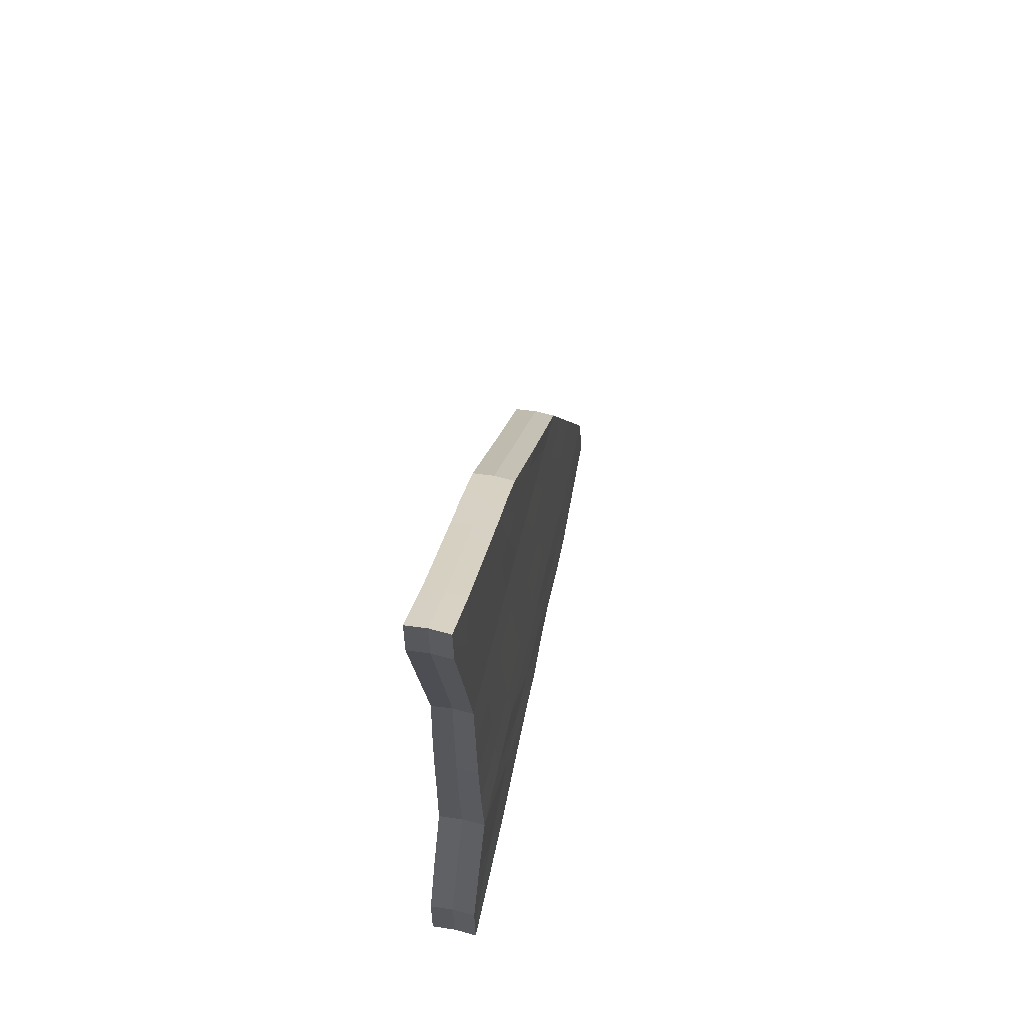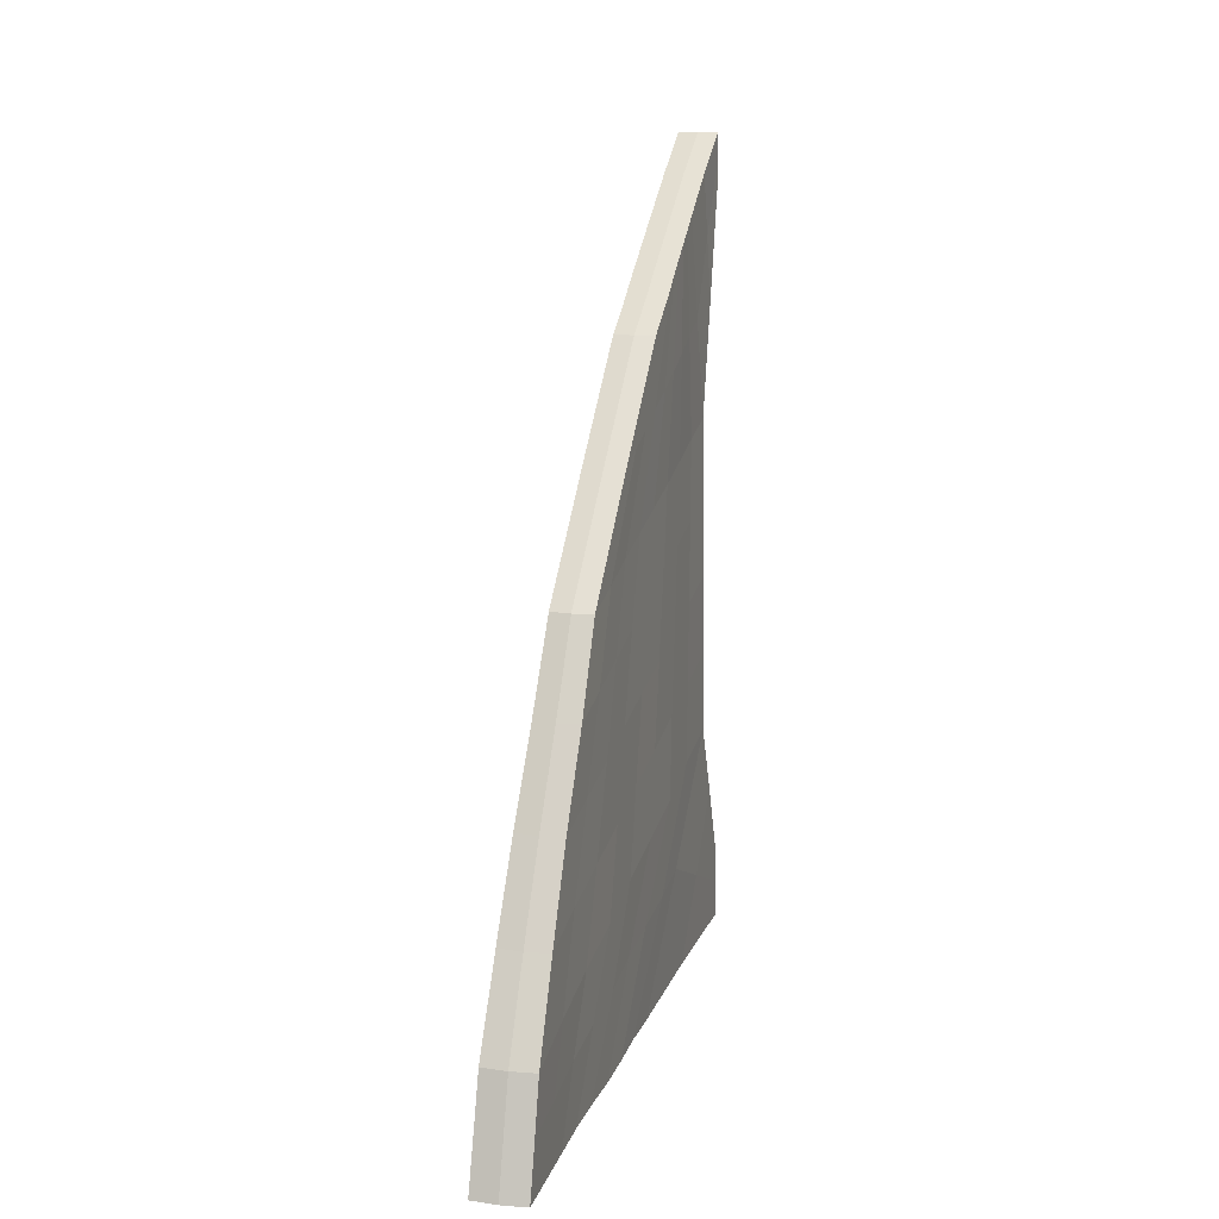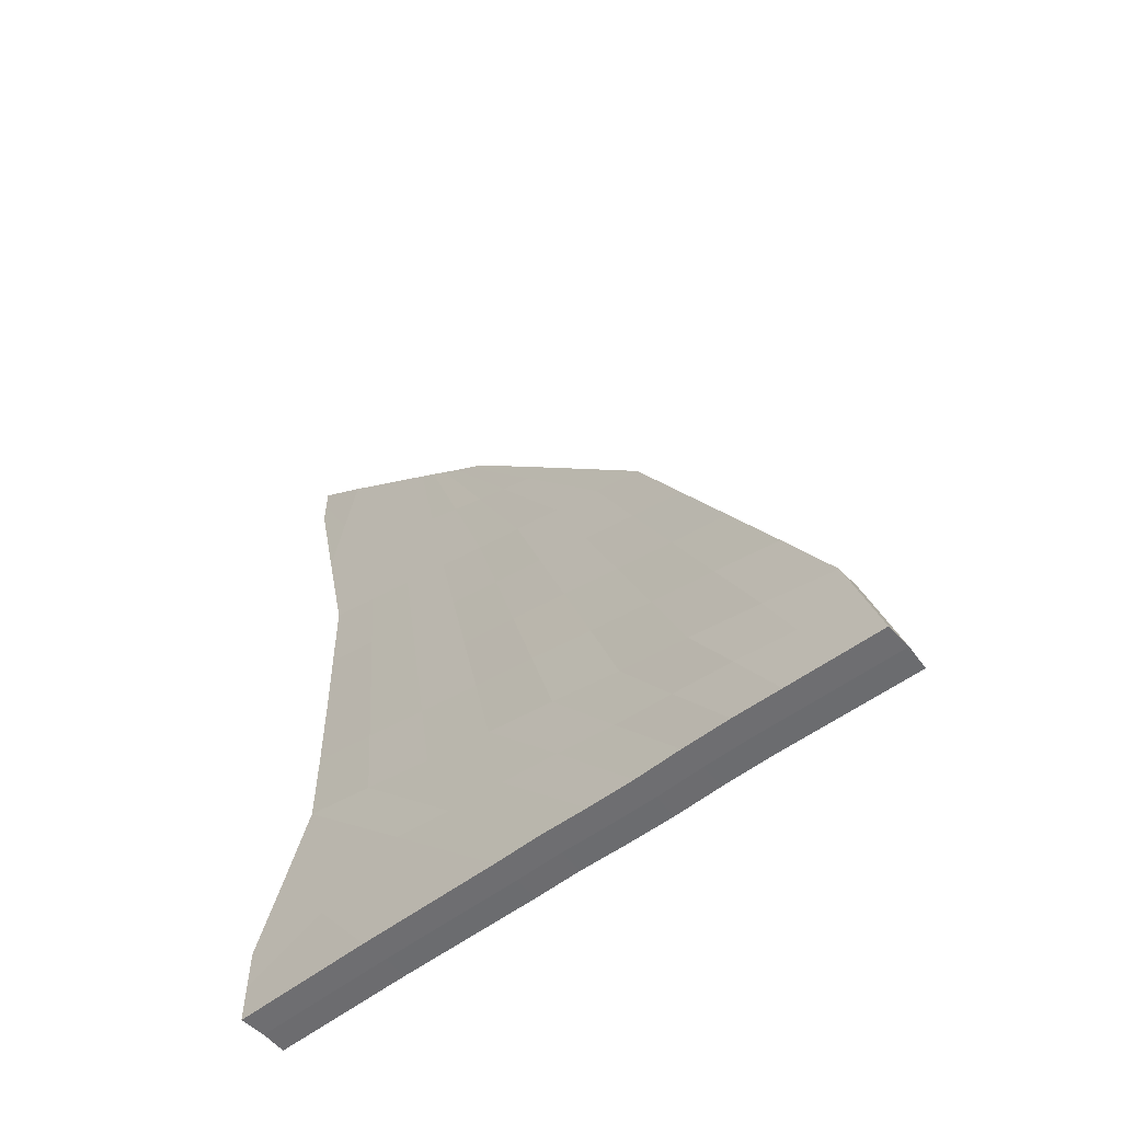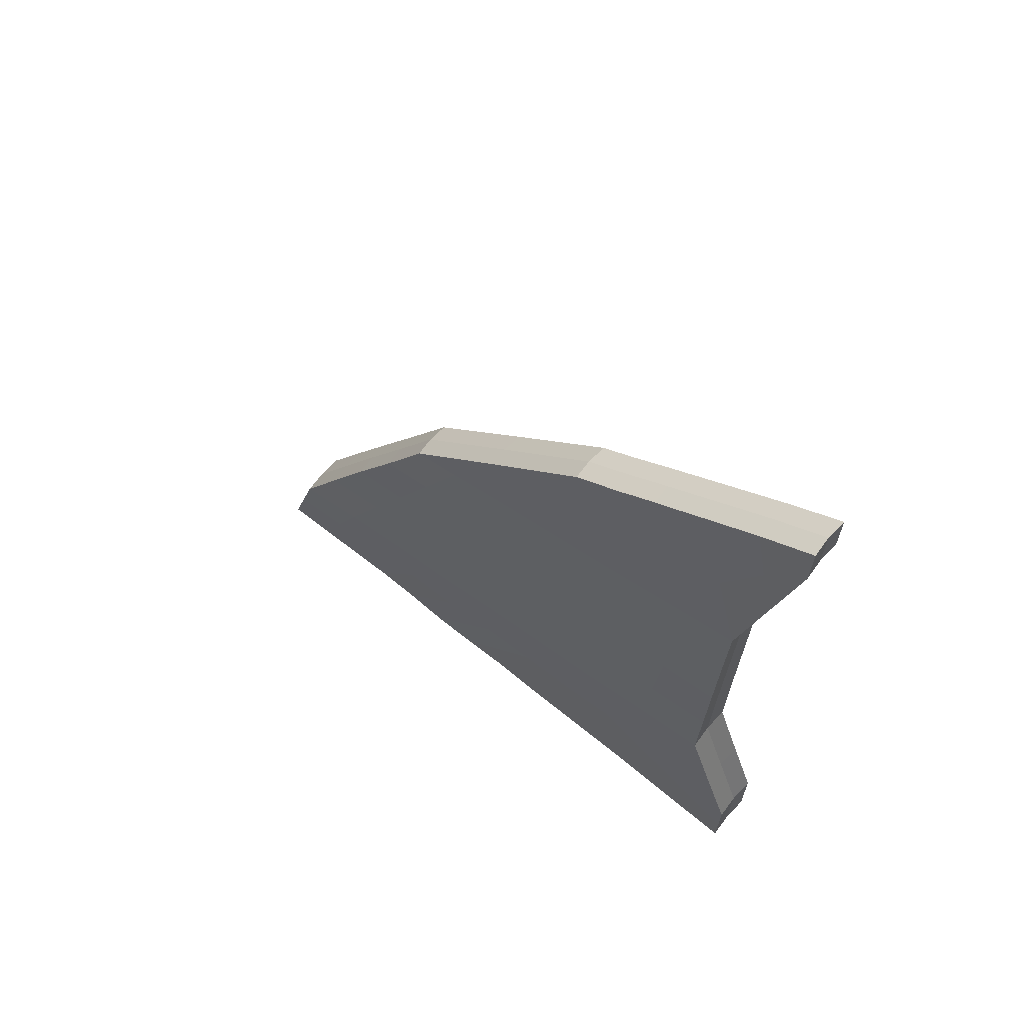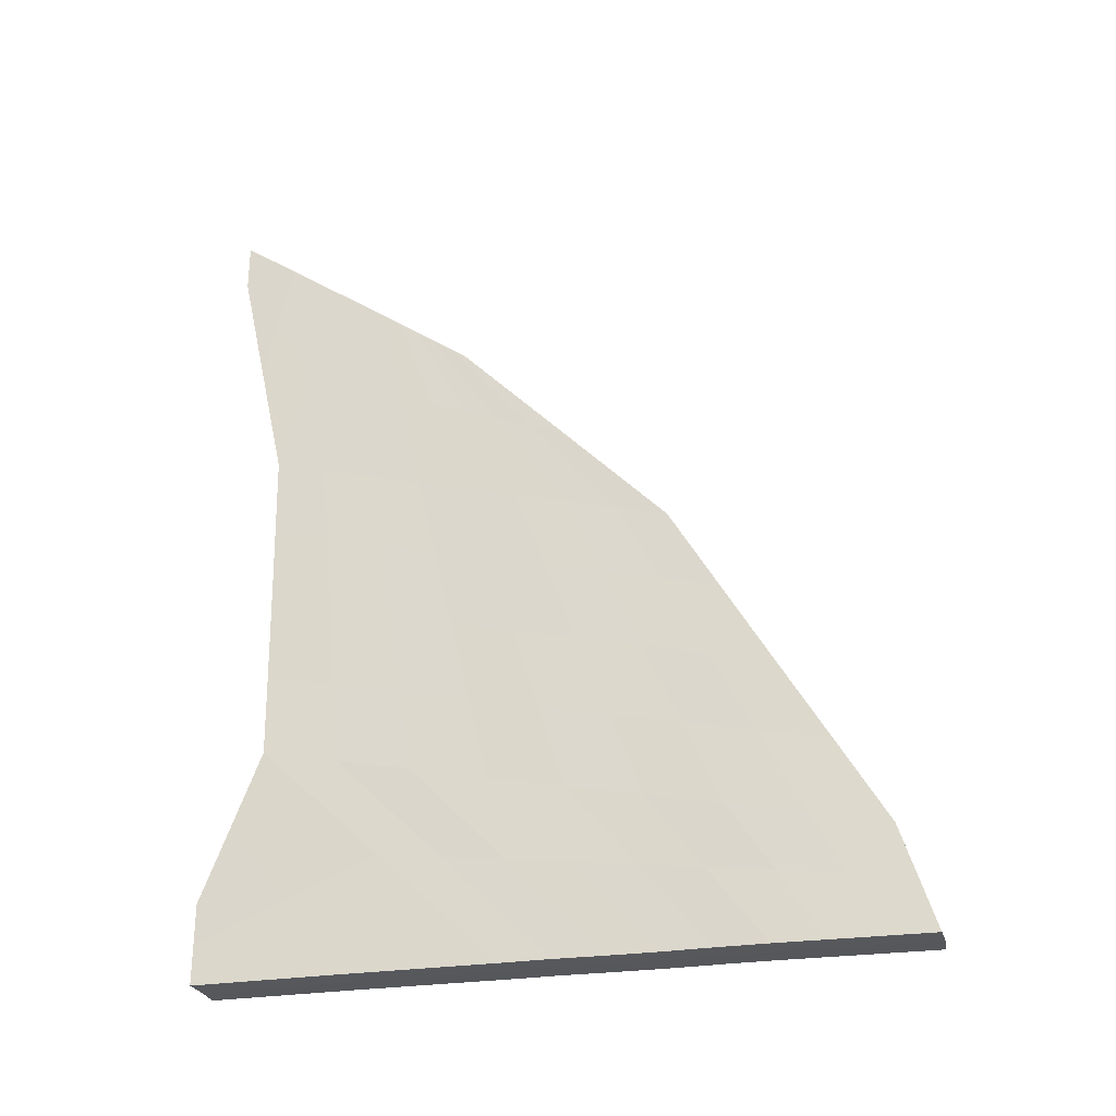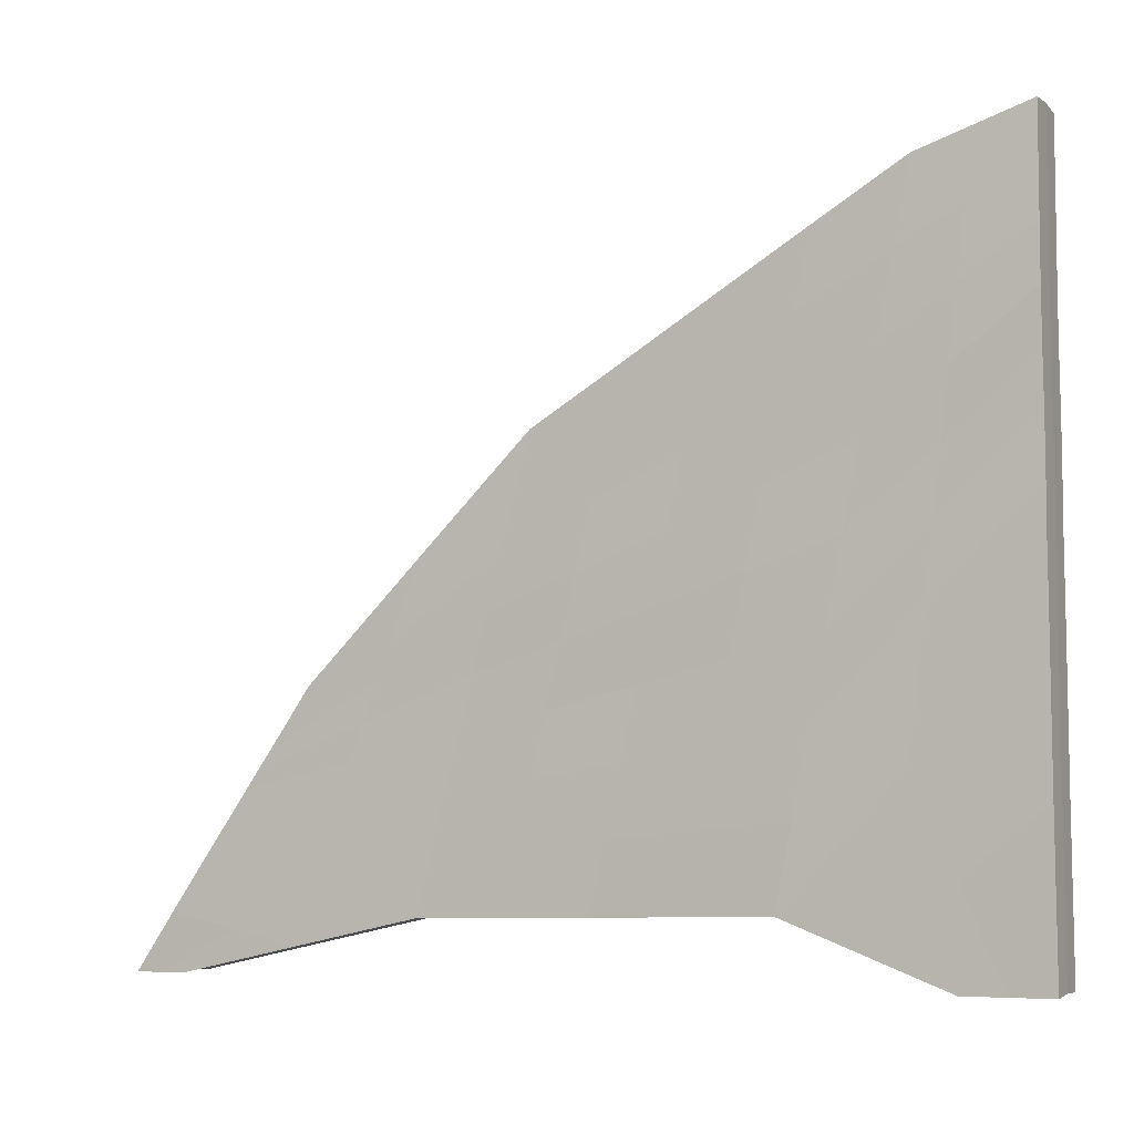
<metadata>
{"format":"obj","ext":"obj","renderer":"f3d","projection":"perspective","resolution":1024,"background":"white","views":[{"elev":61.1,"azim":-169.7,"up":"+Y"},{"elev":13.1,"azim":13.9,"up":"+Y"},{"elev":-54.1,"azim":-51.6,"up":"+Y"},{"elev":64.9,"azim":128.4,"up":"+Y"},{"elev":-27.3,"azim":-77.3,"up":"+Y"},{"elev":-5.7,"azim":-64.9,"up":"+Z"}]}
</metadata>
<code>
o Cube.001
v 0.008624 12.62 0.08674
v 0.233 12.63 0.07527
v 0.2361 12.1 0.0763
v 0.006762 12.09 0.08769
v 0.01235 3.504 0.104
v 0.2991 3.506 0.09617
v 0.2926 4.365 0.09421
v 0.01195 4.363 0.1023
v -0.06161 10.68 2.825
v 0.1629 10.68 2.815
v 0.1109 8.314 5.124
v -0.1178 8.312 5.137
v -0.1384 3.504 7.648
v 0.148 3.506 7.63
v 0.1409 4.626 7.276
v -0.01655 9.533 0.652
v -0.02144 5.975 0.7307
v 0.1934 11.79 1.251
v 0.2103 9.535 0.639
v 0.2595 5.977 0.7193
v 0.213 3.506 3.341
v -0.07419 3.504 3.347
v -0.03094 11.79 1.264
v -0.2148 12.63 0.06297
v -0.2214 12.1 0.06413
v -0.2732 3.506 0.07653
v -0.268 4.365 0.07522
v -0.285 10.68 2.801
v -0.3427 8.314 5.114
v -0.4248 3.506 7.63
v -0.4201 4.626 7.276
v -0.1394 4.623 7.294
v -0.2523 11.79 1.242
v -0.2438 9.535 0.6297
v -0.3009 5.977 0.7068
v -0.3592 3.506 3.318
v 0.1797 11.24 2.033
v 0.1909 5.302 3.998
v 0.1667 8.925 2.884
v 0.1612 3.506 5.49
v -0.126 3.504 5.497
v -0.04511 11.23 2.045
v -0.2688 11.24 2.021
v -0.3695 5.302 3.991
v -0.2896 8.925 2.87
v -0.4112 3.506 5.468
v 0.1116 6.47 6.204
v 0.2436 7.756 0.6802
v -0.005695 7.754 0.6917
v -0.3976 6.47 6.19
v -0.2594 7.756 0.667
v -0.1431 6.468 6.215
v -0.3312 7.113 3.428
v 0.1764 7.113 3.443
v 0.1752 10.96 2.425
v 0.1525 4.964 5.643
v -0.2728 10.96 2.411
v -0.4081 4.964 5.627
v 0.1347 8.619 4.002
v 0.1476 3.506 6.555
v -0.1385 3.504 6.572
v -0.0494 10.96 2.435
v -0.3198 8.619 3.994
v -0.4252 3.506 6.554
v -0.3578 6.791 4.812
v 0.1513 6.791 4.821
v 0.1903 9.23 1.761
v 0.1962 3.506 4.407
v -0.09002 3.504 4.422
v -0.03716 11.51 1.654
v -0.2669 9.23 1.751
v -0.3756 3.506 4.402
v 0.1872 11.51 1.642
v 0.2383 5.64 2.362
v -0.2608 11.51 1.632
v -0.3304 5.64 2.348
v 0.2138 7.435 2.062
v -0.2988 7.435 2.05
v 0.1451 4.066 7.453
v 0.2375 4.742 2.026
v -0.4218 4.066 7.453
v -0.3292 4.742 2.017
v 0.2962 3.936 0.09525
v -0.1384 4.064 7.471
v -0.2703 3.936 0.07583
v 0.01233 3.934 0.1032
v -0.3744 4.404 4.732
v 0.1917 4.404 4.74
v -0.4227 4.235 6.094
v 0.1433 4.235 6.096
v 0.2099 4.573 3.387
v -0.3596 4.573 3.372
v 0.2435 3.506 1.717
v -0.04212 3.504 1.725
v -0.001762 5.169 0.4166
v 0.2791 5.171 0.4079
v -0.3275 3.506 1.695
v -0.2815 5.171 0.3901
v -0.295 4.339 1.041
v 0.269 4.339 1.065
v -0.006753 10.81 0.3698
v 0.2242 10.82 0.3579
v -0.01966 12.21 0.6752
v 0.2047 12.21 0.6619
v -0.2354 10.82 0.3471
v -0.2394 12.21 0.6528
v 0.1325 9.498 3.97
v -0.09368 9.496 3.981
v 0.2008 10.66 0.9446
v -0.3174 9.498 3.958
v -0.248 10.66 0.9357
v 0.2347 12.36 0.07581
v -0.2179 12.36 0.06352
v 0.00814 12.36 0.08723
v -0.2814 10.08 2.446
v 0.1784 10.08 2.459
v -0.2979 9.79 3.201
v 0.1532 9.79 3.214
v 0.1943 10.37 1.702
v -0.2639 10.37 1.691
v -0.2382 11.51 0.5001
v 0.2128 11.51 0.5097
v 0.249 6.867 0.699
v -0.2754 6.867 0.6862
v -0.1465 5.545 6.754
v 0.1813 6.207 3.72
v 0.1222 5.548 6.74
v -0.008294 6.865 0.7113
v -0.413 5.548 6.733
v -0.3534 6.207 3.71
v 0.1531 5.878 5.232
v -0.3805 5.878 5.22
v -0.3141 6.537 2.199
v 0.2209 6.537 2.211
v 0.1215 7.392 5.663
v -0.01099 8.644 0.6719
v -0.3637 7.392 5.654
v -0.3097 8.019 3.149
v 0.2308 8.646 0.6602
v -0.2522 8.646 0.6485
v -0.1261 7.39 5.676
v 0.1723 8.019 3.164
v -0.3383 7.705 4.404
v 0.1431 7.705 4.411
v 0.2024 8.332 1.912
v -0.2829 8.332 1.9
v 0.1978 9.383 1.199
v 0.194 3.506 3.87
v -0.09247 3.504 3.884
v -0.03348 11.65 1.459
v -0.2556 9.383 1.19
v -0.3786 3.506 3.863
v -0.284 7.596 1.359
v 0.1907 11.65 1.446
v 0.2423 5.809 1.539
v -0.2565 11.65 1.437
v -0.3185 5.809 1.527
v 0.2221 7.596 1.369
v -0.3319 4.657 2.694
v 0.2358 4.657 2.708
v -0.256 10.52 1.314
v 0.1938 10.52 1.323
v 0.2339 6.702 1.455
v -0.3 6.702 1.443
v -0.2696 8.489 1.275
v 0.2101 8.489 1.284
v 0.1831 11.38 1.837
v 0.2139 5.471 3.183
v -0.2642 11.38 1.826
v -0.3463 5.471 3.165
v 0.1999 7.274 2.754
v 0.1823 9.077 2.323
v 0.1886 3.506 4.952
v -0.09843 3.504 4.96
v -0.04083 11.37 1.85
v -0.279 9.077 2.31
v -0.3837 3.506 4.932
v -0.3094 7.274 2.737
v 0.1913 4.489 4.06
v -0.3755 4.489 4.056
v 0.1872 10.23 2.081
v -0.2717 10.23 2.068
v -0.3281 6.372 2.951
v 0.2067 6.372 2.968
v 0.1915 8.176 2.538
v -0.2916 8.176 2.524
v 0.1495 8.772 3.444
v 0.1464 3.506 6.019
v -0.1399 3.504 6.034
v -0.04457 11.1 2.24
v -0.3068 8.772 3.432
v -0.4263 3.506 6.015
v -0.3469 6.952 4.122
v 0.1812 11.1 2.229
v 0.1821 5.133 4.82
v -0.2706 11.1 2.216
v -0.3779 5.133 4.809
v 0.1611 6.952 4.13
v 0.1636 4.32 5.427
v -0.4028 4.32 5.405
v 0.1646 9.935 2.837
v -0.2868 9.935 2.823
v -0.364 6.042 4.467
v 0.1708 6.042 4.474
v 0.1529 7.862 3.786
v -0.3292 7.862 3.778
v 0.1688 10.82 2.62
v 0.1392 4.795 6.457
v -0.279 10.82 2.606
v -0.4218 4.795 6.454
v 0.1314 6.631 5.512
v 0.1268 8.467 4.562
v 0.148 3.506 7.092
v -0.1384 3.504 7.11
v -0.05566 10.82 2.63
v -0.3283 8.467 4.555
v -0.4248 3.506 7.092
v -0.3755 6.631 5.502
v -0.4218 4.151 6.774
v 0.1451 4.151 6.774
v -0.3089 9.644 3.58
v 0.1429 9.644 3.592
v 0.1297 5.713 5.987
v -0.4045 5.713 5.975
v -0.3499 7.549 5.028
v 0.1337 7.549 5.037
f 220 208 15 79
f 222 207 10 107
f 108 107 10 9
f 141 135 11 12
f 84 79 15 32
f 214 213 14 13
f 207 215 9 10
f 226 212 11 135
f 104 103 23 18
f 94 93 21 22
f 101 102 19 16
f 122 104 18 109
f 100 96 20 80
f 95 96 7 8
f 123 20 17 128
f 219 81 31 210
f 221 110 28 209
f 108 9 28 110
f 141 12 29 137
f 84 32 31 81
f 214 13 30 217
f 209 28 9 215
f 225 137 29 216
f 106 33 23 103
f 94 22 36 97
f 101 16 34 105
f 121 111 33 106
f 99 82 35 98
f 95 8 27 98
f 124 128 17 35
f 113 24 1 114
f 112 3 4 114
f 86 83 6 5
f 86 85 27 8
f 186 138 45 176
f 169 43 42 175
f 174 41 46 177
f 182 115 43 169
f 180 87 44 170
f 185 172 39 142
f 167 175 42 37
f 174 173 40 41
f 181 167 37 116
f 179 168 38 88
f 184 171 54 126
f 183 130 53 178
f 140 136 49 51
f 224 129 50 218
f 125 52 50 129
f 139 48 49 136
f 223 211 47 127
f 125 127 47 52
f 204 198 66 131
f 203 132 65 193
f 206 143 63 191
f 196 57 62 190
f 189 61 64 192
f 202 117 57 196
f 200 89 58 197
f 205 187 59 144
f 194 190 62 55
f 189 188 60 61
f 201 194 55 118
f 199 195 56 90
f 164 133 78 153
f 163 158 77 134
f 160 155 74 91
f 162 154 73 119
f 149 148 68 69
f 154 150 70 73
f 166 147 67 145
f 159 92 76 157
f 161 120 75 156
f 149 69 72 152
f 156 75 70 150
f 165 146 71 151
f 152 72 92 159
f 148 160 91 68
f 188 199 90 60
f 192 64 89 200
f 173 179 88 40
f 177 46 87 180
f 5 26 85 86
f 8 7 83 86
f 97 36 82 99
f 13 84 81 30
f 217 30 81 219
f 93 100 80 21
f 13 14 79 84
f 213 220 79 14
f 6 83 100 93
f 26 97 99 85
f 17 95 98 35
f 85 99 98 27
f 5 94 97 26
f 17 20 96 95
f 83 7 96 100
f 5 6 93 94
f 113 121 106 24
f 4 101 105 25
f 24 106 103 1
f 112 2 104 122
f 4 3 102 101
f 2 1 103 104
f 3 112 122 102
f 25 105 121 113
f 151 71 120 161
f 147 162 119 67
f 187 201 118 59
f 191 63 117 202
f 172 181 116 39
f 176 45 115 182
f 2 112 114 1
f 25 113 114 4
f 105 34 111 121
f 12 108 110 29
f 216 29 110 221
f 102 122 109 19
f 12 11 107 108
f 212 222 107 11
f 155 163 134 74
f 157 76 133 164
f 197 58 132 203
f 195 204 131 56
f 32 15 127 125
f 208 223 127 15
f 32 125 129 31
f 210 31 129 224
f 170 44 130 183
f 168 184 126 38
f 51 49 128 124
f 48 123 128 49
f 153 78 146 165
f 158 166 145 77
f 198 205 144 66
f 193 65 143 206
f 19 139 136 16
f 34 16 136 140
f 171 185 142 54
f 178 53 138 186
f 218 50 137 225
f 52 141 137 50
f 211 226 135 47
f 52 47 135 141
f 48 139 166 158
f 51 153 165 140
f 35 157 164 124
f 20 123 163 155
f 19 109 162 147
f 34 151 161 111
f 21 80 160 148
f 36 152 159 82
f 140 165 151 34
f 33 156 150 23
f 22 149 152 36
f 111 161 156 33
f 82 159 157 35
f 139 19 147 166
f 18 23 150 154
f 22 21 148 149
f 109 18 154 162
f 80 20 155 160
f 123 48 158 163
f 124 164 153 51
f 78 178 186 146
f 77 145 185 171
f 74 134 184 168
f 76 170 183 133
f 71 176 182 120
f 67 119 181 172
f 72 177 180 92
f 68 91 179 173
f 133 183 178 78
f 134 77 171 184
f 91 74 168 179
f 119 73 167 181
f 69 68 173 174
f 73 70 175 167
f 145 67 172 185
f 92 180 170 76
f 120 182 169 75
f 69 174 177 72
f 75 169 175 70
f 146 186 176 71
f 53 193 206 138
f 54 142 205 198
f 38 126 204 195
f 44 197 203 130
f 45 191 202 115
f 39 116 201 187
f 46 192 200 87
f 40 88 199 188
f 88 38 195 199
f 116 37 194 201
f 41 40 188 189
f 37 42 190 194
f 142 39 187 205
f 87 200 197 44
f 115 202 196 43
f 41 189 192 46
f 43 196 190 42
f 138 206 191 45
f 130 203 193 53
f 126 54 198 204
f 66 144 226 211
f 65 218 225 143
f 58 210 224 132
f 56 131 223 208
f 59 118 222 212
f 63 216 221 117
f 60 90 220 213
f 64 217 219 89
f 131 66 211 223
f 132 224 218 65
f 143 225 216 63
f 57 209 215 62
f 61 214 217 64
f 117 221 209 57
f 89 219 210 58
f 144 59 212 226
f 55 62 215 207
f 61 60 213 214
f 118 55 207 222
f 90 56 208 220

</code>
